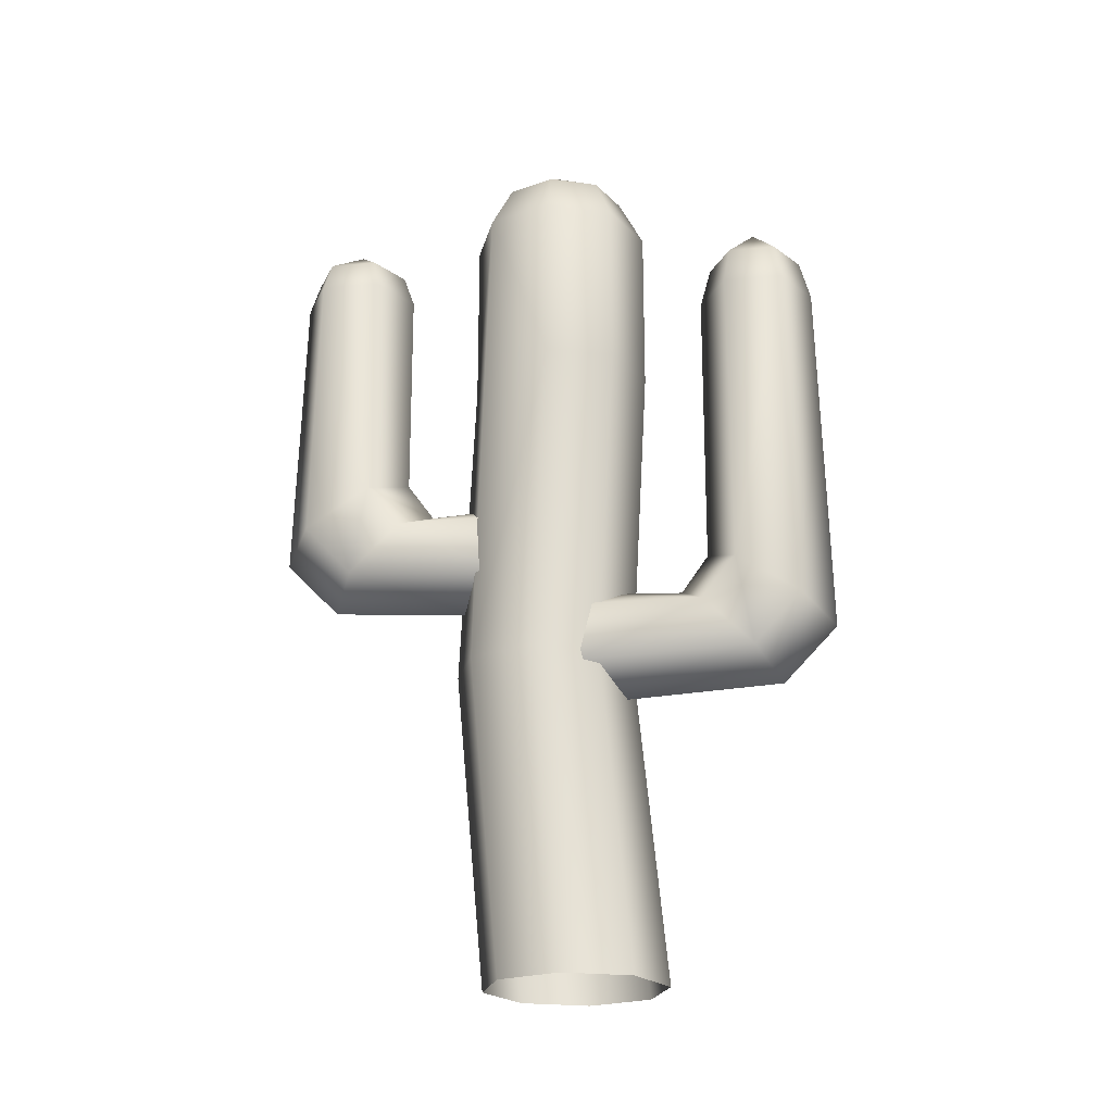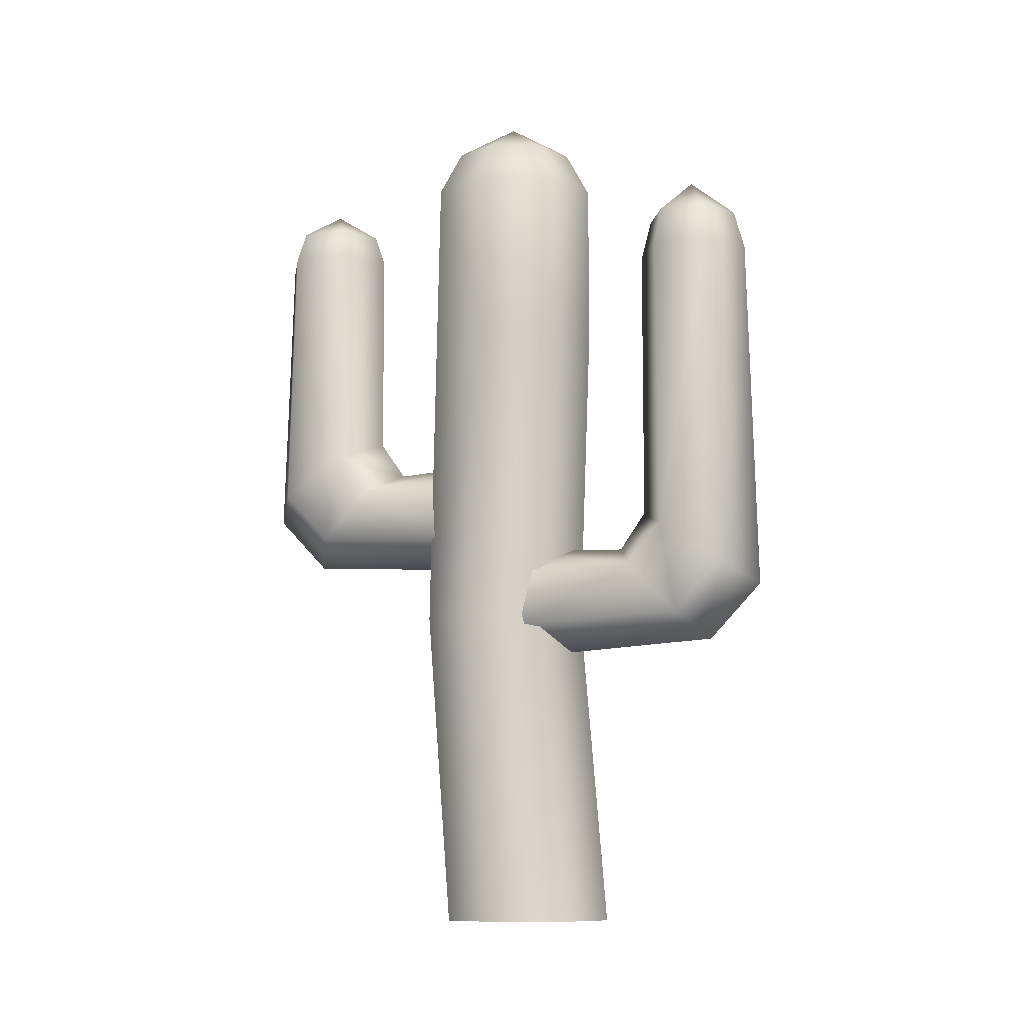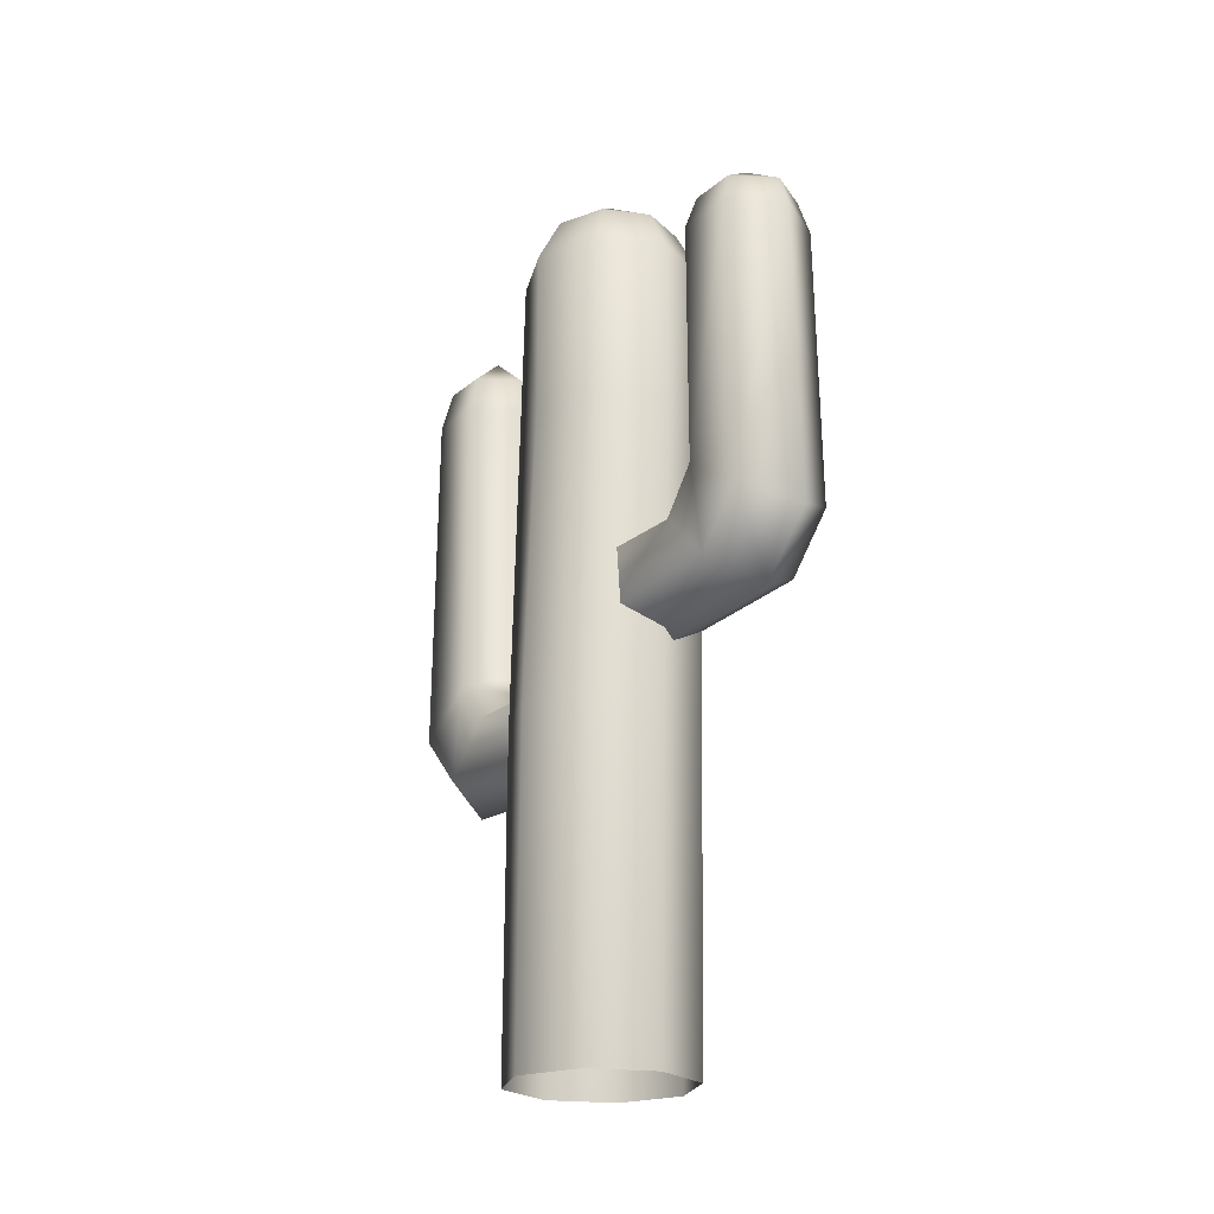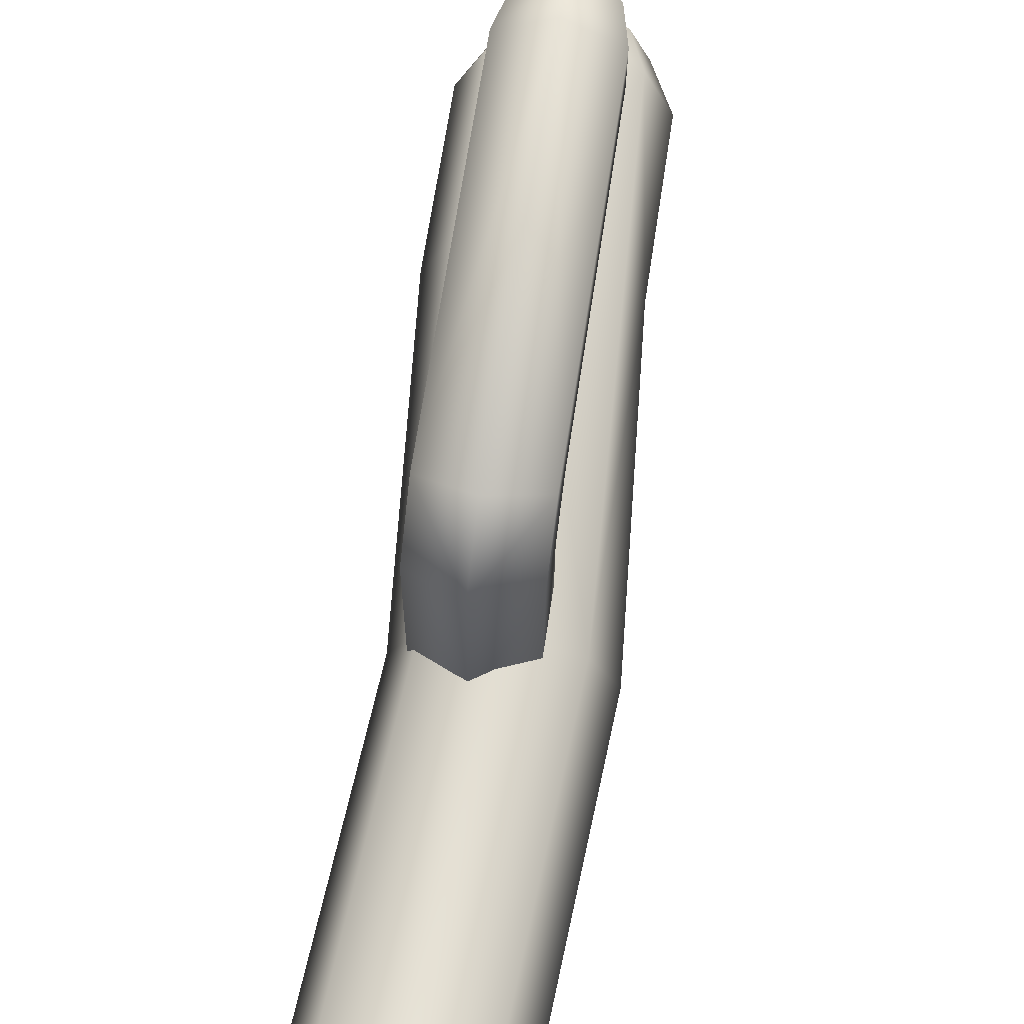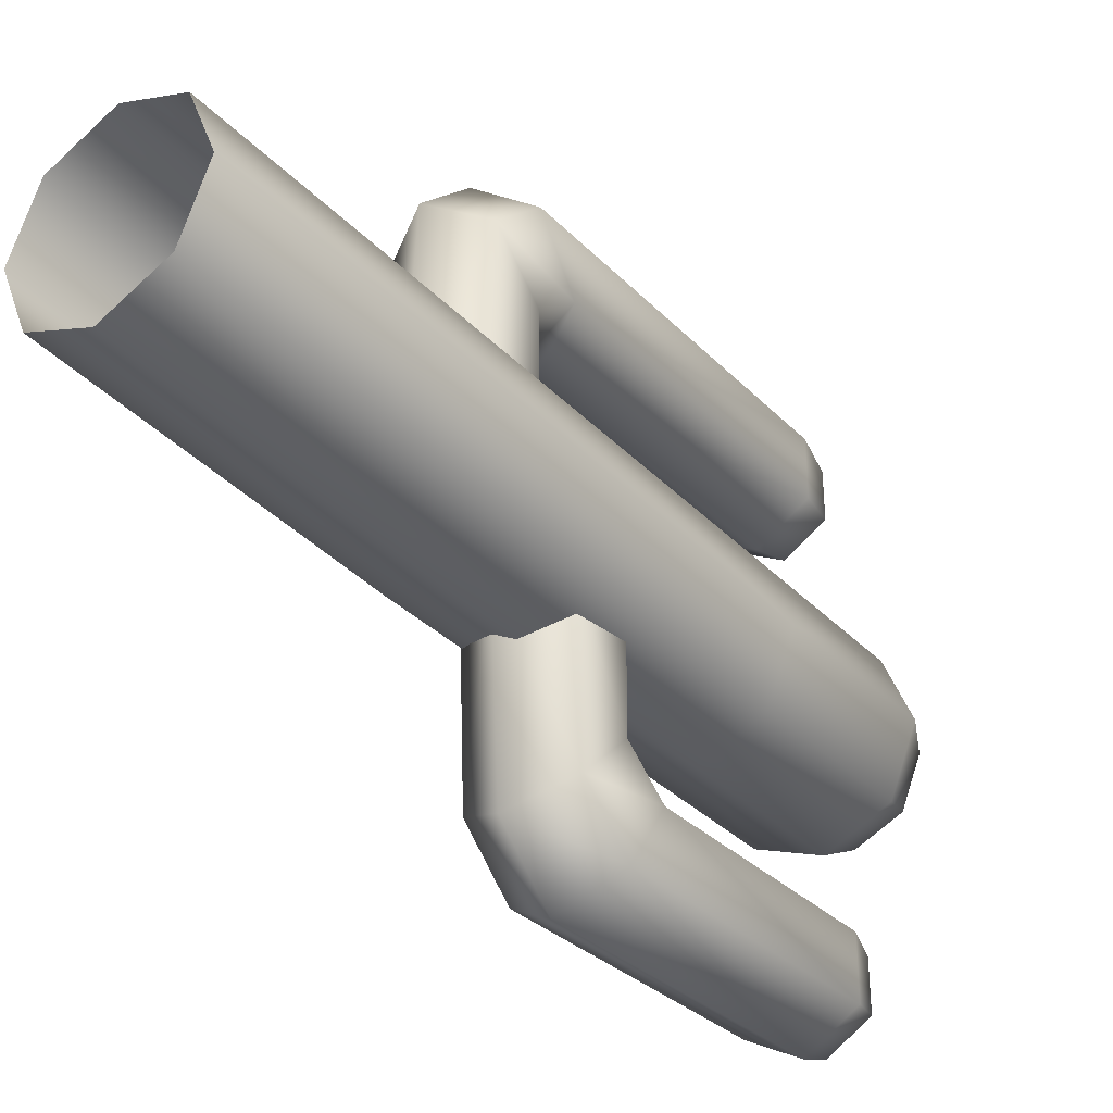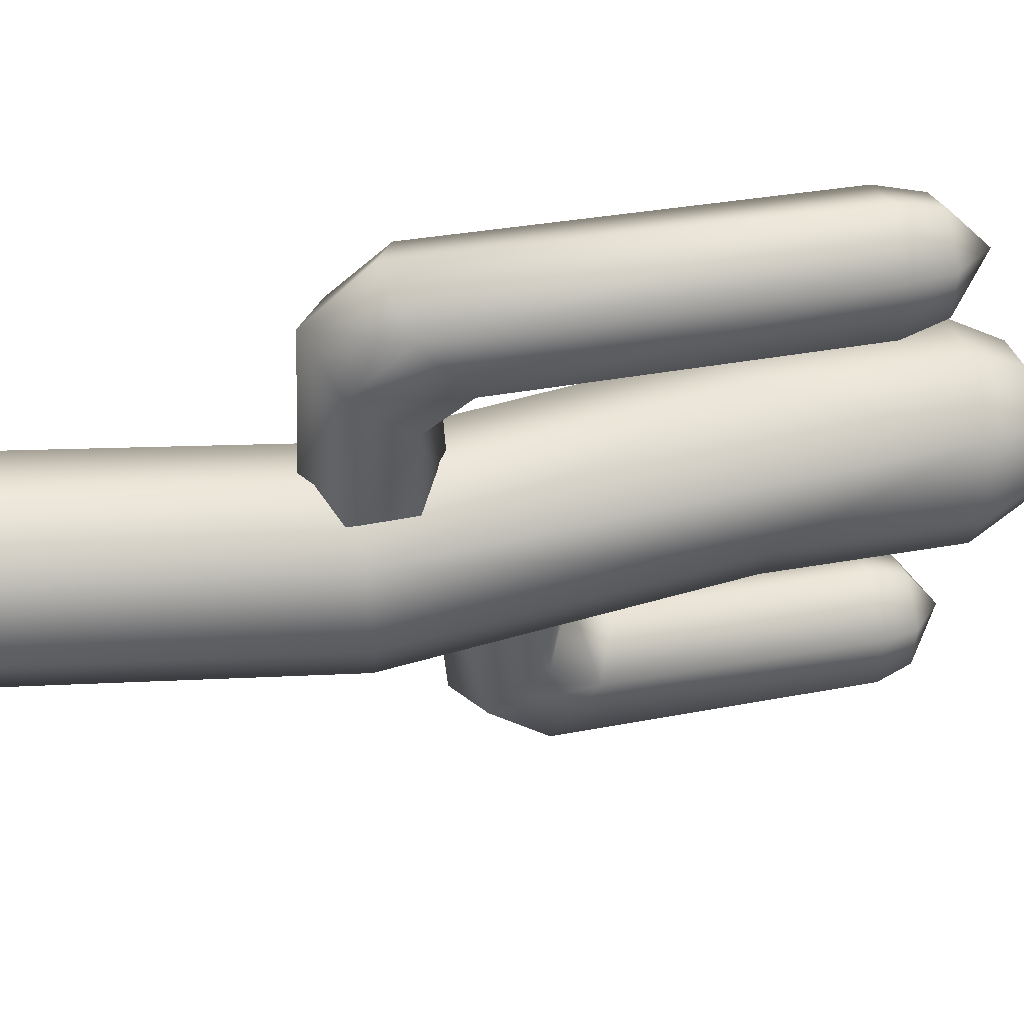
<metadata>
{"format":"obj","ext":"obj","renderer":"f3d","projection":"perspective","resolution":1024,"background":"white","views":[{"elev":-22.2,"azim":-80.7,"up":"+Y"},{"elev":-10.5,"azim":-69.4,"up":"+Y"},{"elev":-22.0,"azim":144.9,"up":"+Y"},{"elev":69.6,"azim":8.7,"up":"+Z"},{"elev":-34.0,"azim":37.4,"up":"+Z"},{"elev":51.0,"azim":79.5,"up":"+Z"}]}
</metadata>
<code>
o Cactus
v 0.1878 -0.005716 -0.93
v 0.3399 2.451 -1.186
v -0.2977 -0.005716 -0.7289
v 0.1527 6.481 -0.8394
v 0.1527 6.121 -1.031
v 0.1527 4.823 -1.031
v 0.8254 2.451 -0.9853
v 1.027 2.451 -0.4998
v 0.8744 -0.005716 -0.2434
v 0.8254 2.451 -0.01436
v 0.6733 -0.005716 0.2421
v 0.3399 2.451 0.1867
v 0.1878 -0.005716 0.4432
v -0.1455 2.451 -0.01436
v -0.2977 -0.005716 0.2421
v -0.3466 2.451 -0.4998
v -0.4988 -0.005716 -0.2434
v -0.1455 2.451 -0.9853
v -0.5339 4.823 -0.3442
v -0.3328 4.823 0.1413
v 0.1527 4.823 0.3424
v 0.8393 4.823 -0.3442
v 0.6382 4.823 -0.8297
v -0.5339 6.121 -0.3442
v -0.3328 6.121 -0.8297
v -0.3328 6.121 0.1413
v 0.1527 6.121 0.3424
v 0.6382 6.121 0.1413
v 0.8393 6.121 -0.3442
v 0.6382 6.121 -0.8297
v -0.3425 6.481 -0.3442
v -0.1975 6.481 -0.6943
v -0.1975 6.481 0.005968
v 0.1527 6.481 0.151
v 0.5028 6.481 0.005968
v 0.6479 6.481 -0.3442
v 0.5028 6.481 -0.6943
v 0.1527 6.788 -0.3442
v 0.1878 5.725 -2.486
v 0.574 5.725 -2.263
v 0.574 5.725 -1.817
v 0.1878 5.725 -1.594
v -0.1984 5.725 -1.817
v -0.1984 5.725 -2.263
v -0.1251 5.967 -2.221
v 0.1878 5.967 -2.401
v -0.1251 5.967 -1.86
v 0.1878 5.967 -1.679
v 0.5006 5.967 -1.86
v 0.5006 5.967 -2.221
v 0.1878 6.202 -2.04
v 0.574 3.577 -2.309
v 0.1878 3.419 -2.549
v 0.574 3.181 -1.947
v 0.574 3.892 -1.828
v 0.1878 4.05 -1.588
v -0.1984 3.892 -1.828
v -0.1984 3.577 -2.309
v 0.1878 2.988 -2.135
v 0.574 3.125 -0.8053
v 0.574 3.567 -1.57
v 0.1878 3.76 -1.382
v -0.1984 3.567 -1.57
v -0.1984 3.181 -1.947
v 0.574 3.571 -0.8053
v 0.1878 3.794 -0.8053
v -0.1984 3.571 -0.8053
v -0.1984 3.125 -0.8053
v 0.1878 2.902 -0.8053
v 0.1878 5.492 1.697
v -0.1984 5.492 1.474
v -0.1984 5.492 1.028
v 0.1878 5.492 0.8047
v 0.574 5.492 1.028
v 0.574 5.492 1.474
v 0.5006 5.8 1.431
v 0.1878 5.8 1.612
v 0.5006 5.8 1.07
v 0.1878 5.8 0.8894
v -0.1251 5.8 1.07
v -0.1251 5.8 1.431
v 0.1878 6.099 1.251
v -0.1984 2.817 1.519
v 0.1878 2.66 1.76
v -0.1984 2.421 1.157
v -0.1984 3.133 1.038
v 0.1878 3.29 0.798
v 0.574 3.133 1.038
v 0.574 2.817 1.519
v 0.1878 2.228 1.346
v -0.1984 2.366 -0.1677
v -0.1984 2.808 0.7808
v 0.1878 3.001 0.5924
v 0.574 2.808 0.7808
v 0.574 2.421 1.157
v -0.1984 2.812 -0.1677
v 0.1878 3.035 -0.1677
v 0.574 2.812 -0.1677
v 0.574 2.366 -0.1677
v 0.1878 2.143 -0.1677
v 0.6733 -0.005716 -0.7289
f 29 30 37
f 24 31 32
f 101 1 2
f 8 7 23
f 71 70 77
f 13 12 14
f 78 74 73
f 85 86 92
f 17 15 14
f 79 73 72
f 70 71 83
f 21 27 26
f 89 84 90
f 19 16 14
f 6 5 30
f 23 7 2
f 11 10 12
f 42 41 49
f 32 31 38
f 31 33 38
f 33 34 38
f 34 35 38
f 35 36 38
f 36 37 38
f 5 25 32
f 20 26 24
f 14 12 21
f 28 35 34
f 46 45 51
f 39 40 52
f 45 47 51
f 47 48 51
f 48 49 51
f 49 50 51
f 50 46 51
f 58 53 59
f 24 26 33
f 41 42 56
f 64 59 69
f 86 87 93
f 55 56 62
f 69 59 54
f 22 10 8
f 61 62 66
f 63 67 66
f 100 90 85
f 23 30 29
f 43 42 48
f 3 16 18
f 93 87 88
f 58 64 57
f 27 34 33
f 18 2 1
f 101 7 8
f 35 28 29
f 77 76 82
f 74 78 76
f 72 73 87
f 88 89 95
f 76 78 82
f 78 79 82
f 79 80 82
f 80 81 82
f 81 77 82
f 59 53 52
f 39 53 58
f 70 84 89
f 95 90 100
f 71 81 80
f 62 56 57
f 90 84 83
f 92 93 97
f 94 98 97
f 6 18 25
f 52 55 54
f 65 61 66
f 62 63 66
f 74 88 87
f 96 92 97
f 93 94 97
f 50 40 39
f 44 45 46
f 4 32 38
f 44 43 47
f 70 75 76
f 5 4 37
f 40 50 49
f 43 57 56
f 37 4 38
f 28 27 21
f 60 54 61
f 52 40 55
f 61 65 60
f 40 41 55
f 61 54 55
f 9 8 10
f 22 29 28
f 10 11 9
f 22 28 10
f 96 91 92
f 85 83 86
f 71 72 86
f 92 91 85
f 83 71 86
f 36 29 37
f 25 24 32
f 7 101 2
f 22 8 23
f 81 71 77
f 15 13 14
f 79 78 73
f 16 17 14
f 80 79 72
f 84 70 83
f 20 21 26
f 95 89 90
f 20 19 14
f 23 6 30
f 6 23 2
f 13 11 12
f 48 42 49
f 4 5 32
f 19 20 24
f 20 14 21
f 27 28 34
f 53 39 52
f 64 58 59
f 31 24 33
f 55 41 56
f 68 64 69
f 92 86 93
f 61 55 62
f 60 69 54
f 91 100 85
f 22 23 29
f 47 43 48
f 25 18 19
f 3 17 16
f 16 19 18
f 24 25 19
f 94 93 88
f 57 43 44
f 68 67 63
f 57 44 58
f 64 68 63
f 63 57 64
f 26 27 33
f 3 18 1
f 9 101 8
f 36 35 29
f 75 74 76
f 86 72 87
f 88 74 75
f 99 98 94
f 88 75 89
f 95 99 94
f 94 88 95
f 54 59 52
f 44 39 58
f 75 70 89
f 99 95 100
f 72 71 80
f 63 62 57
f 85 90 83
f 6 2 18
f 25 5 6
f 73 74 87
f 46 50 39
f 39 44 46
f 45 44 47
f 77 70 76
f 30 5 37
f 41 40 49
f 42 43 56
f 21 12 10
f 10 28 21

</code>
